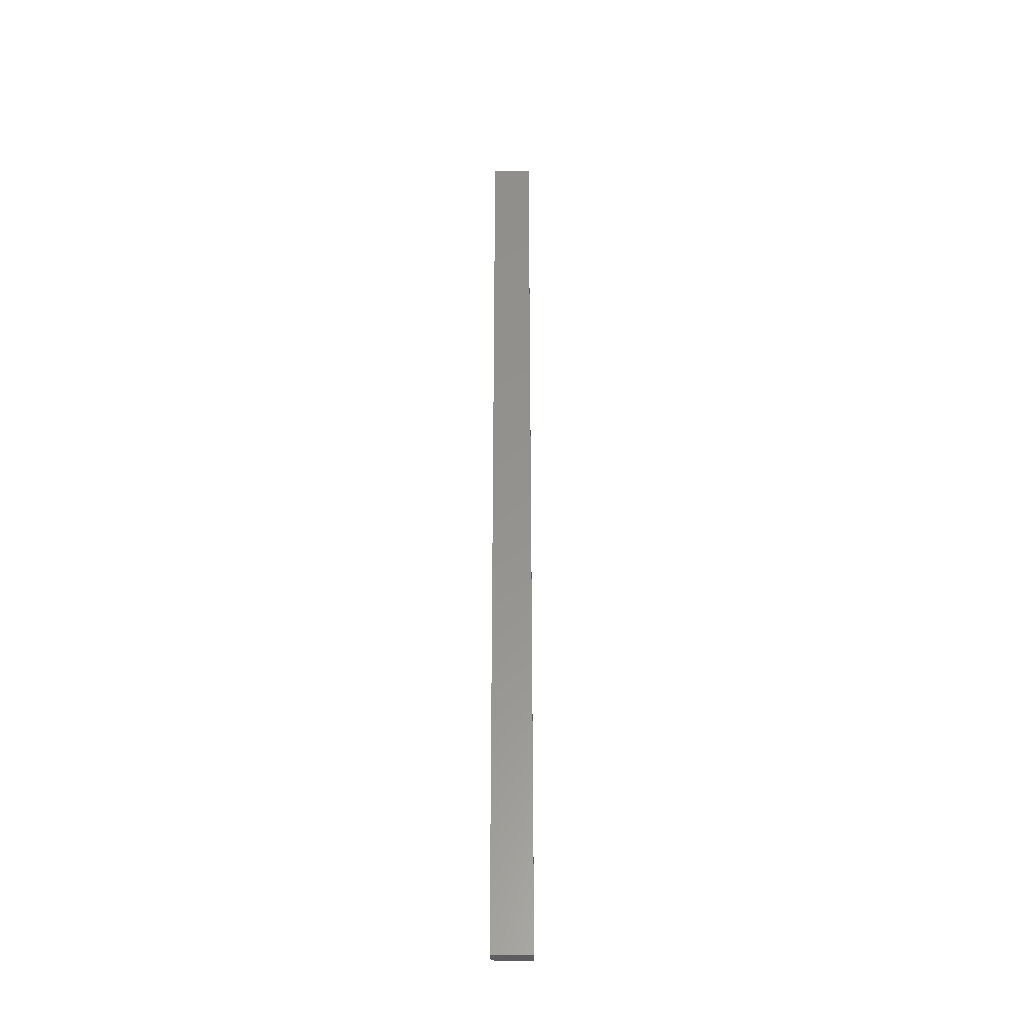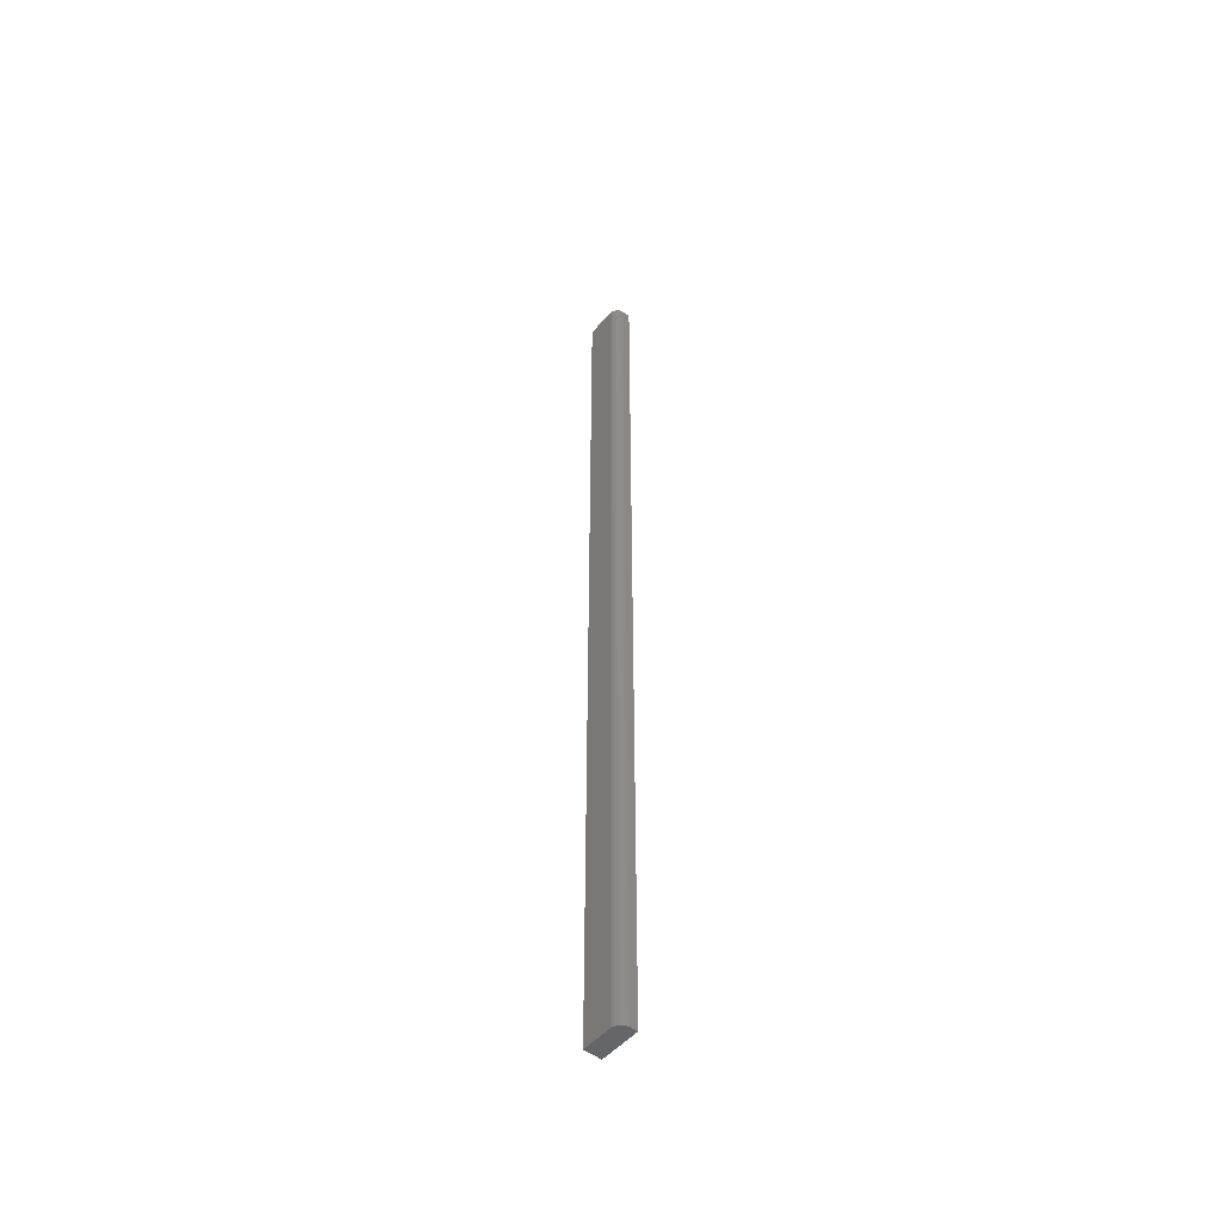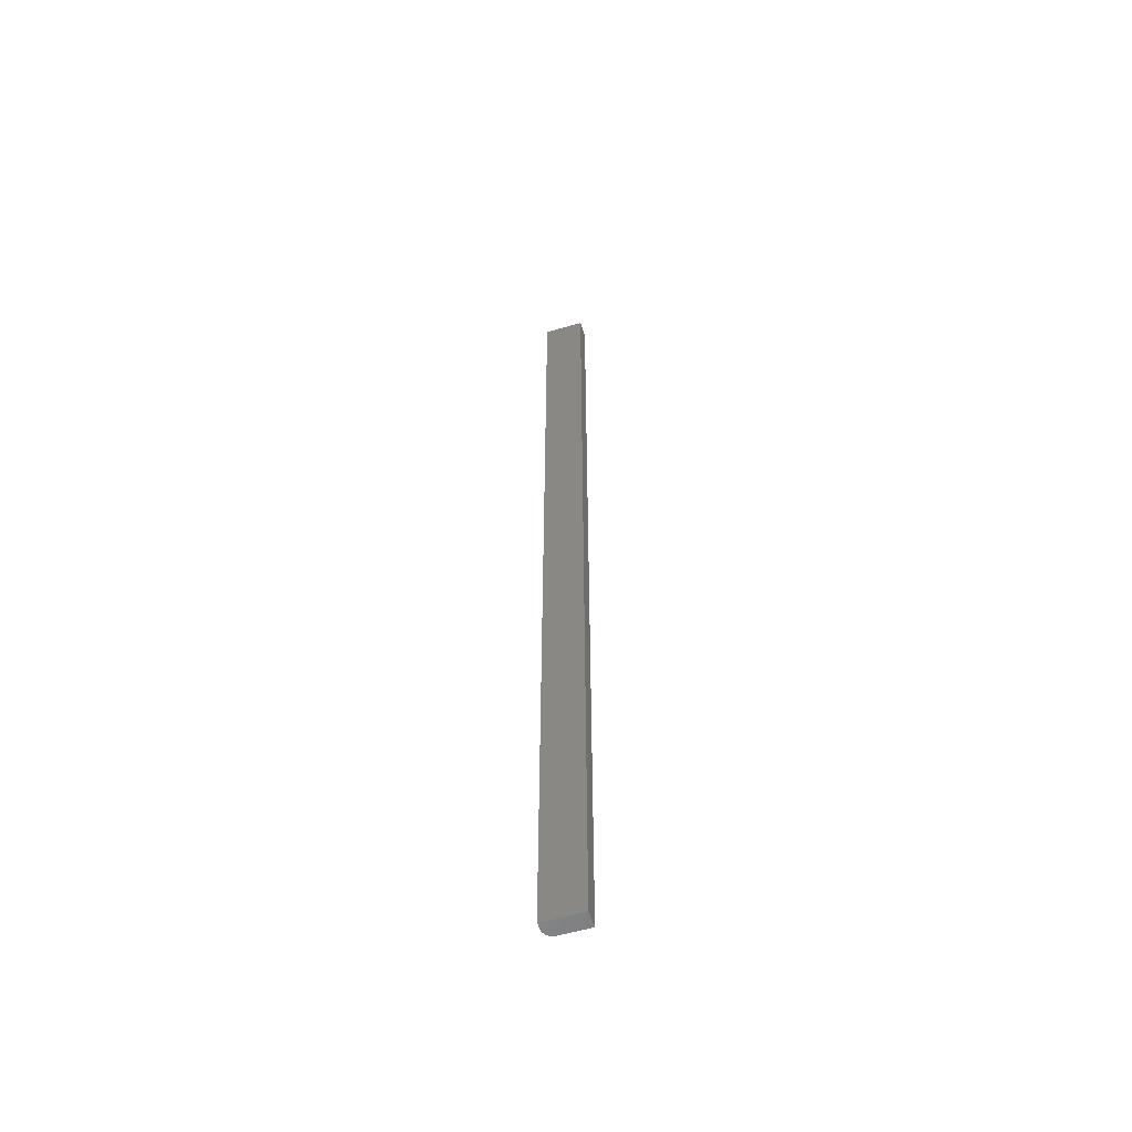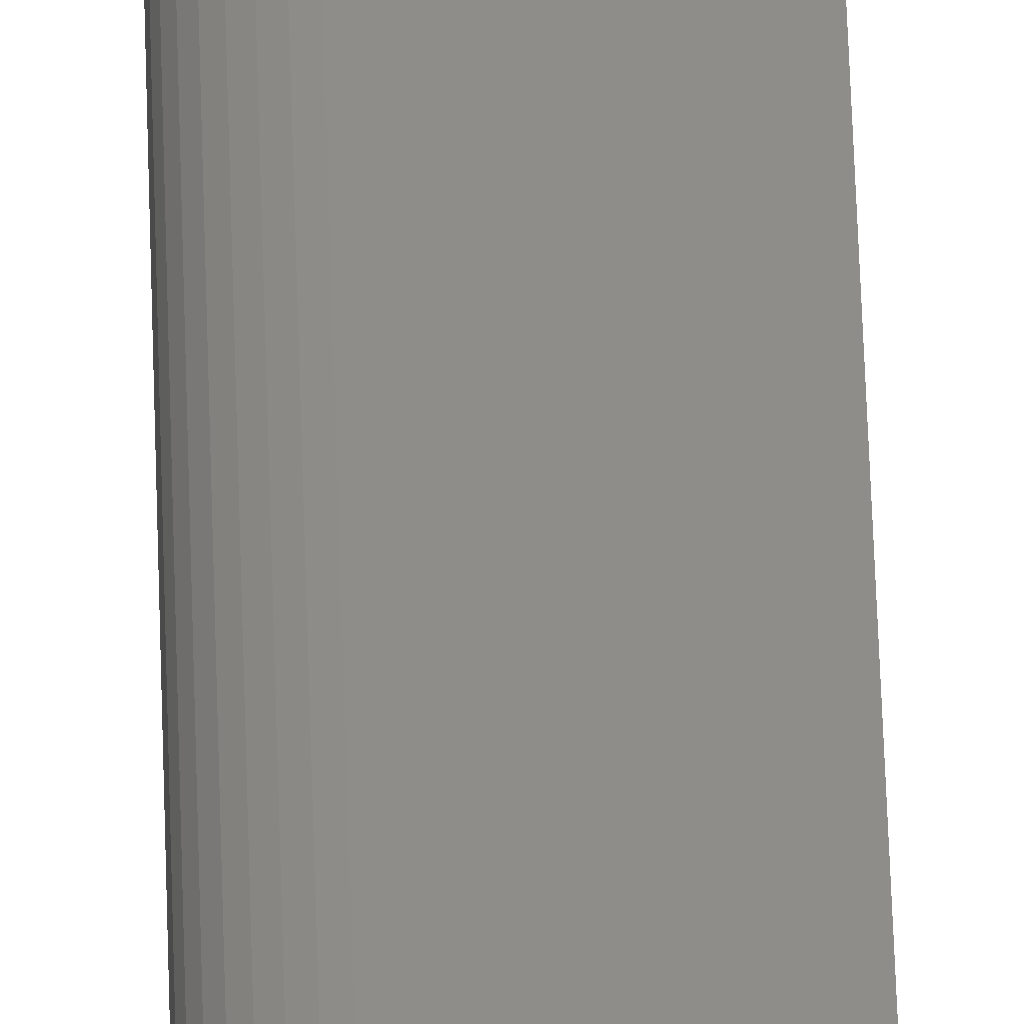
<metadata>
{"format":"stl","ext":"stl","renderer":"f3d","projection":"perspective","resolution":1024,"background":"white","views":[{"elev":-33.1,"azim":0.9,"up":"+Z"},{"elev":-50.9,"azim":-129.6,"up":"+Z"},{"elev":-56.1,"azim":17.0,"up":"+Z"},{"elev":40.4,"azim":-1.4,"up":"+Y"}]}
</metadata>
<code>
# stl→obj: 24 verts, 44 faces
v 0.001317 0.01001 0.75
v 0.003472 0.01217 0.75
v 0.002288 0.0112 0.75
v 0.03125 0.01349 0.75
v 0.0005947 0.008664 0.75
v 0.0001501 0.007198 0.75
v 0 0.005674 0.75
v 0 0 0.75
v 0.03125 0 0.75
v 0.007812 0.01349 0.75
v 0.006288 0.01334 0.75
v 0.004823 0.01289 0.75
v 0.002288 0.0112 0
v 0.003472 0.01217 0
v 0.001317 0.01001 0
v 0.03125 0.01349 0
v 0.03125 0 0
v 0 0 0
v 0 0.005674 0
v 0.0001501 0.007198 0
v 0.0005947 0.008664 0
v 0.004823 0.01289 0
v 0.006288 0.01334 0
v 0.007812 0.01349 0
f 1 2 3
f 4 2 1
f 4 1 5
f 4 5 6
f 4 6 7
f 4 7 8
f 4 8 9
f 2 4 10
f 2 10 11
f 2 11 12
f 13 14 15
f 16 17 18
f 16 18 19
f 16 19 20
f 16 20 21
f 16 21 15
f 16 15 14
f 14 22 23
f 14 23 24
f 14 24 16
f 19 18 7
f 7 18 8
f 16 24 4
f 4 24 10
f 19 7 20
f 20 7 6
f 20 6 21
f 21 6 5
f 21 5 15
f 15 5 1
f 15 1 13
f 13 1 3
f 13 3 14
f 14 3 2
f 14 2 22
f 22 2 12
f 22 12 23
f 23 12 11
f 23 11 24
f 24 11 10
f 17 16 9
f 9 16 4
f 18 17 8
f 8 17 9

</code>
